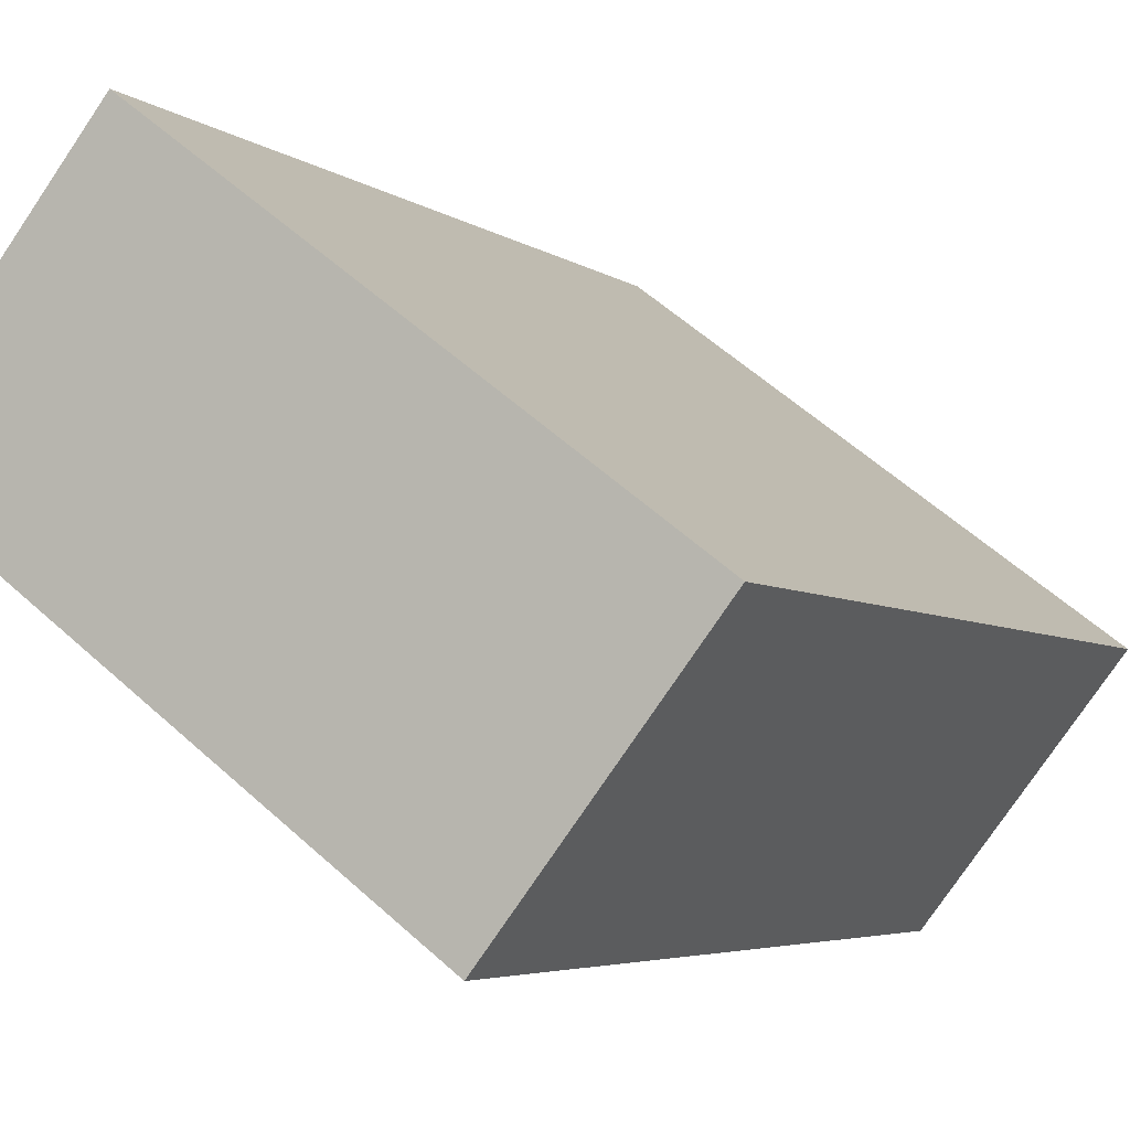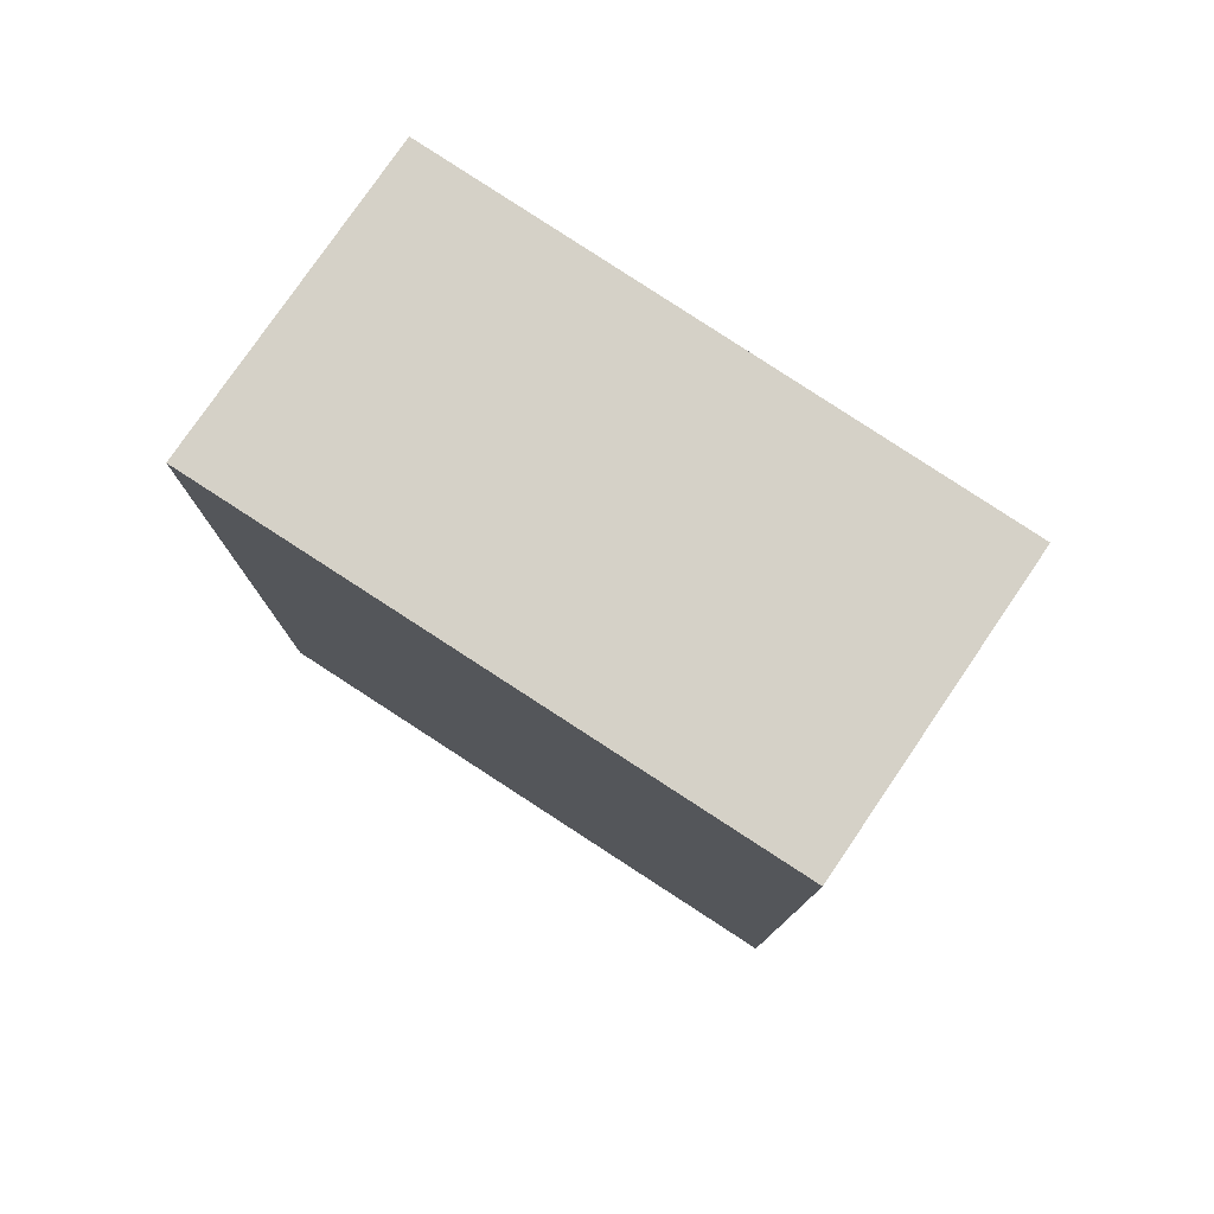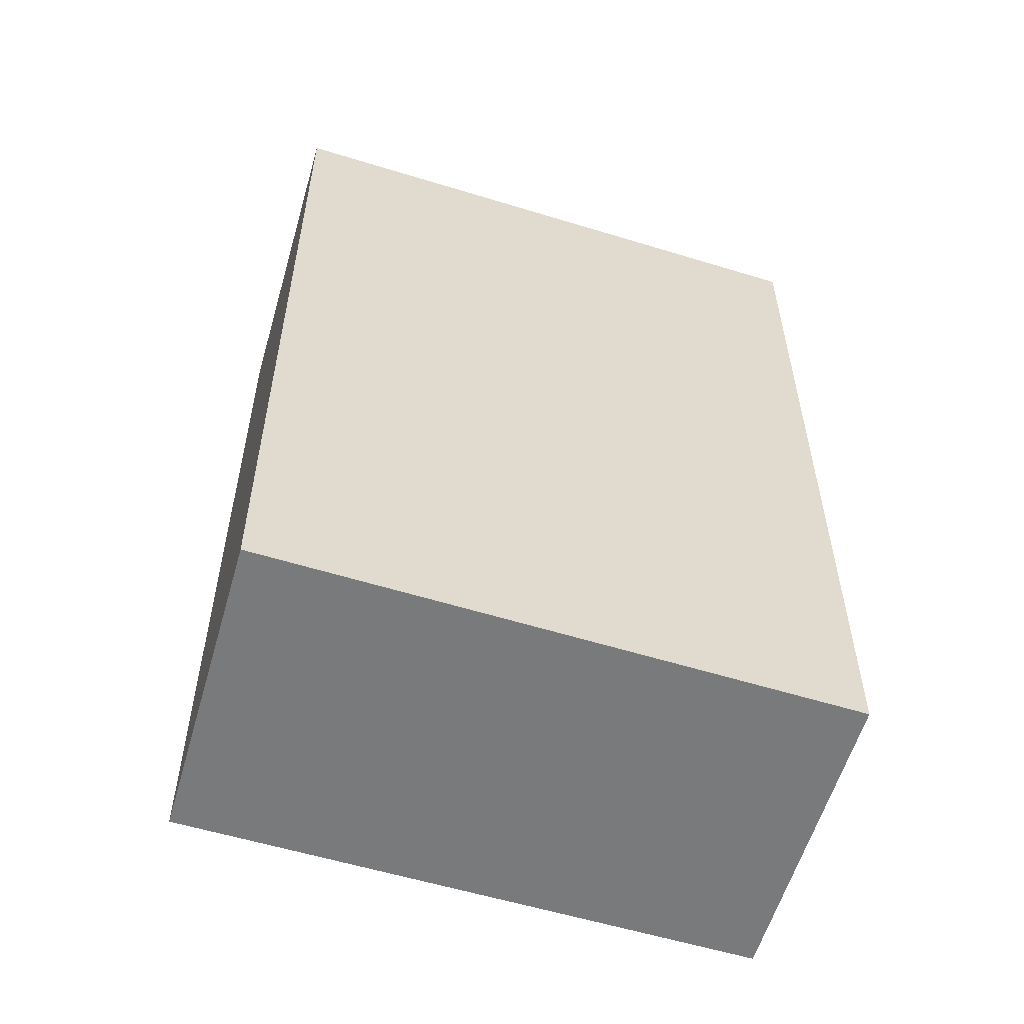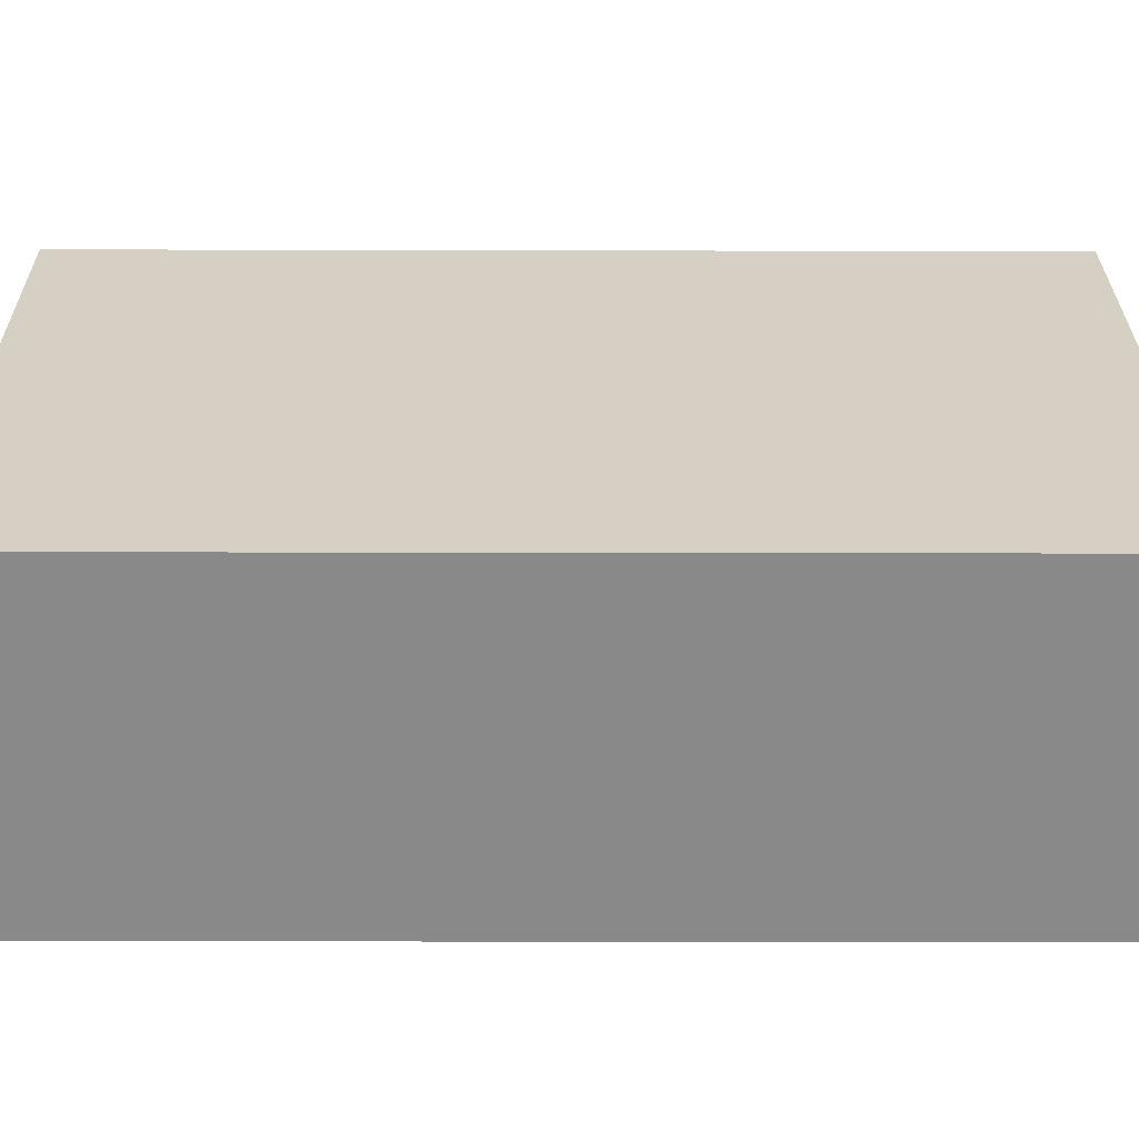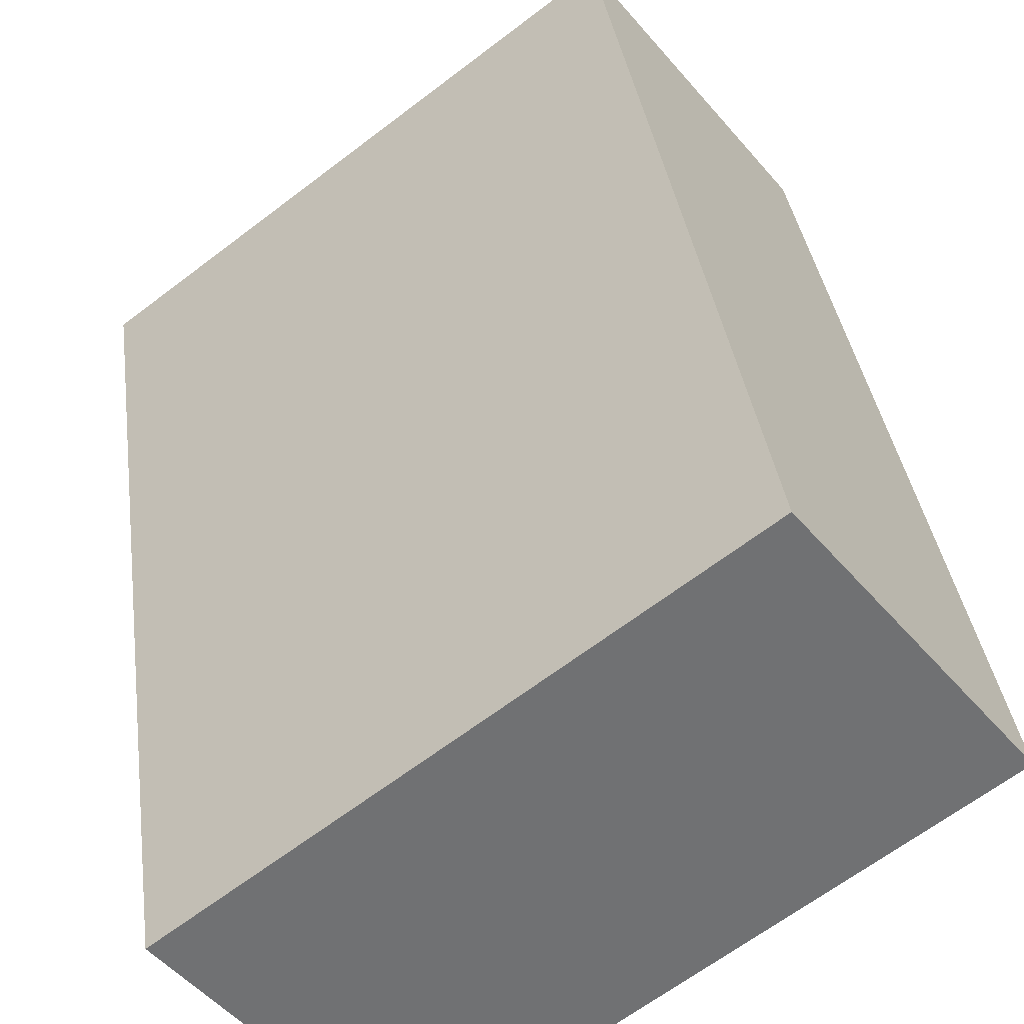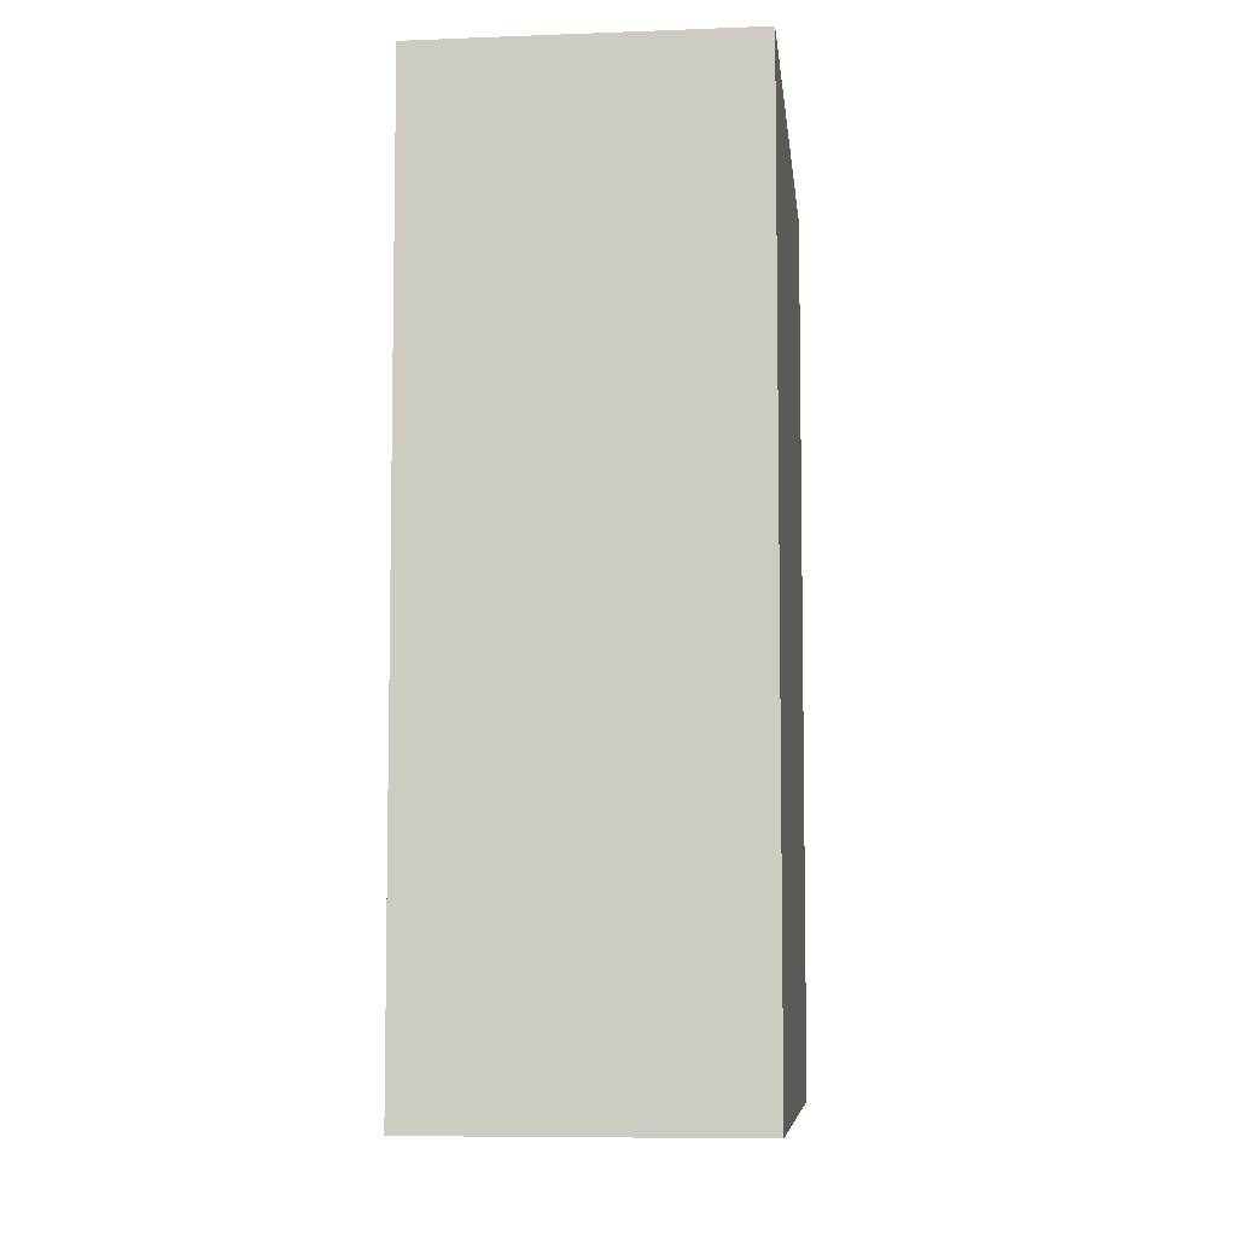
<metadata>
{"format":"obj","ext":"obj","renderer":"f3d","projection":"perspective","resolution":1024,"background":"white","views":[{"elev":-4.5,"azim":-154.7,"up":"+Z"},{"elev":79.7,"azim":176.3,"up":"+Y"},{"elev":-58.0,"azim":125.6,"up":"+Y"},{"elev":-11.0,"azim":-90.4,"up":"+Z"},{"elev":35.3,"azim":-7.5,"up":"+Z"},{"elev":-7.4,"azim":-121.4,"up":"+Y"}]}
</metadata>
<code>
v  2.165 4.129 1.638
v  0.891 4.129 -1.146
v  0 4.129 2.528e-16
v  3.081 4.129 0.487
v  0 0 0
v  2.165 -1.003e-16 1.638
v  3.081 -2.982e-17 0.487
v  0.891 7.017e-17 -1.146
g defaultobject
f 1 2 3
f 2 1 4
f 5 1 3
f 1 5 6
f 6 4 1
f 4 6 7
f 7 2 4
f 2 7 8
f 8 3 2
f 3 8 5
f 8 6 5
f 6 8 7

</code>
